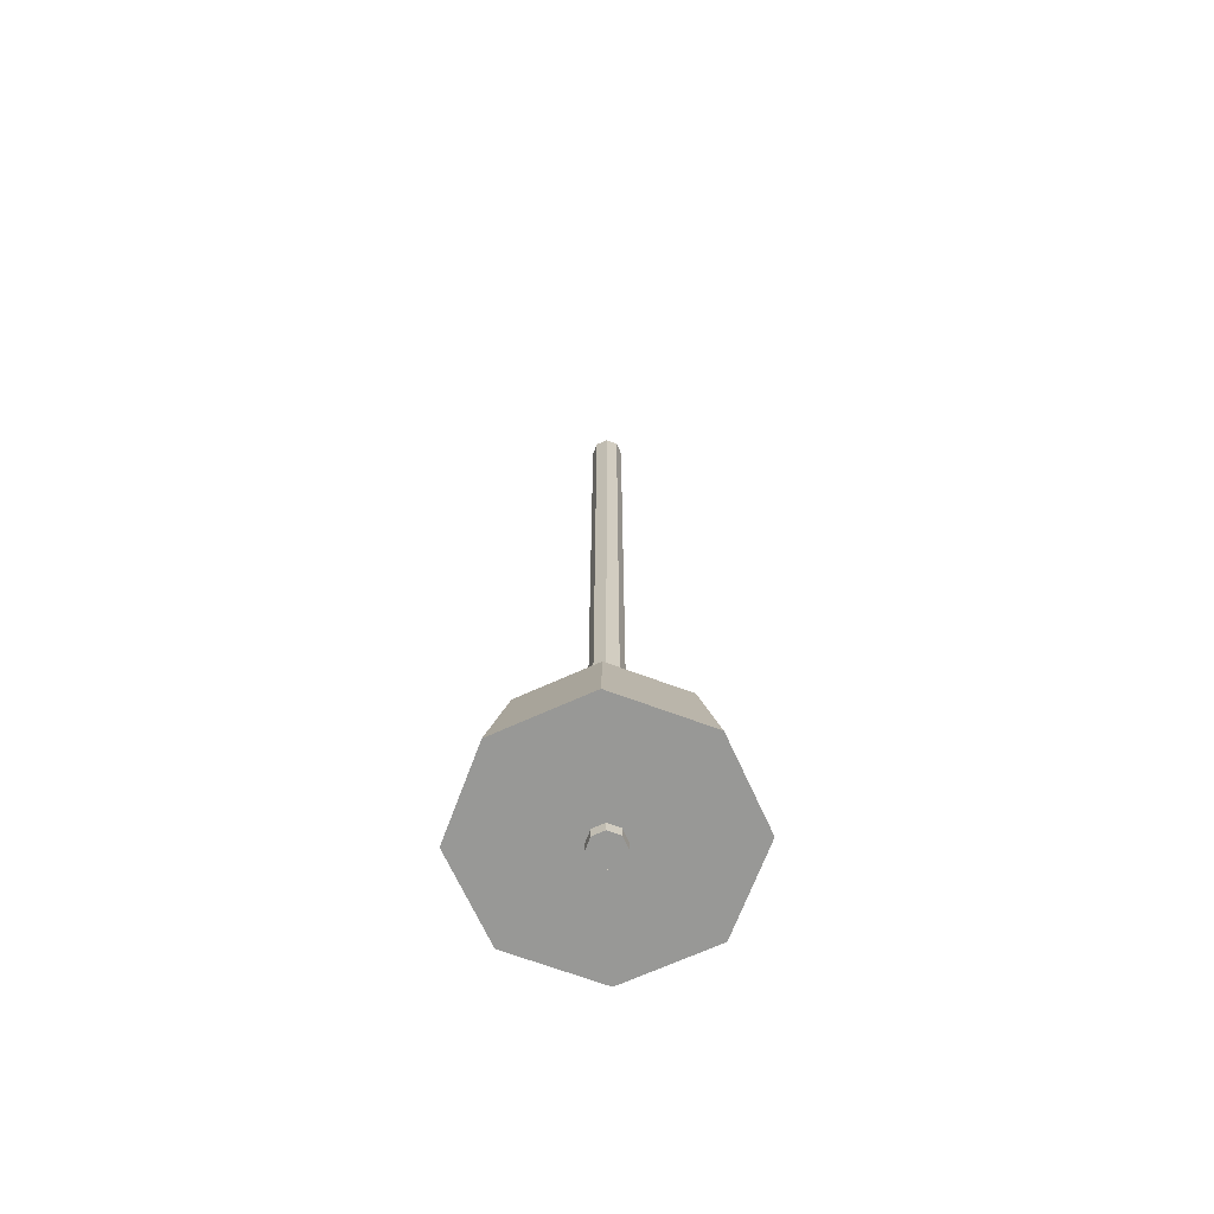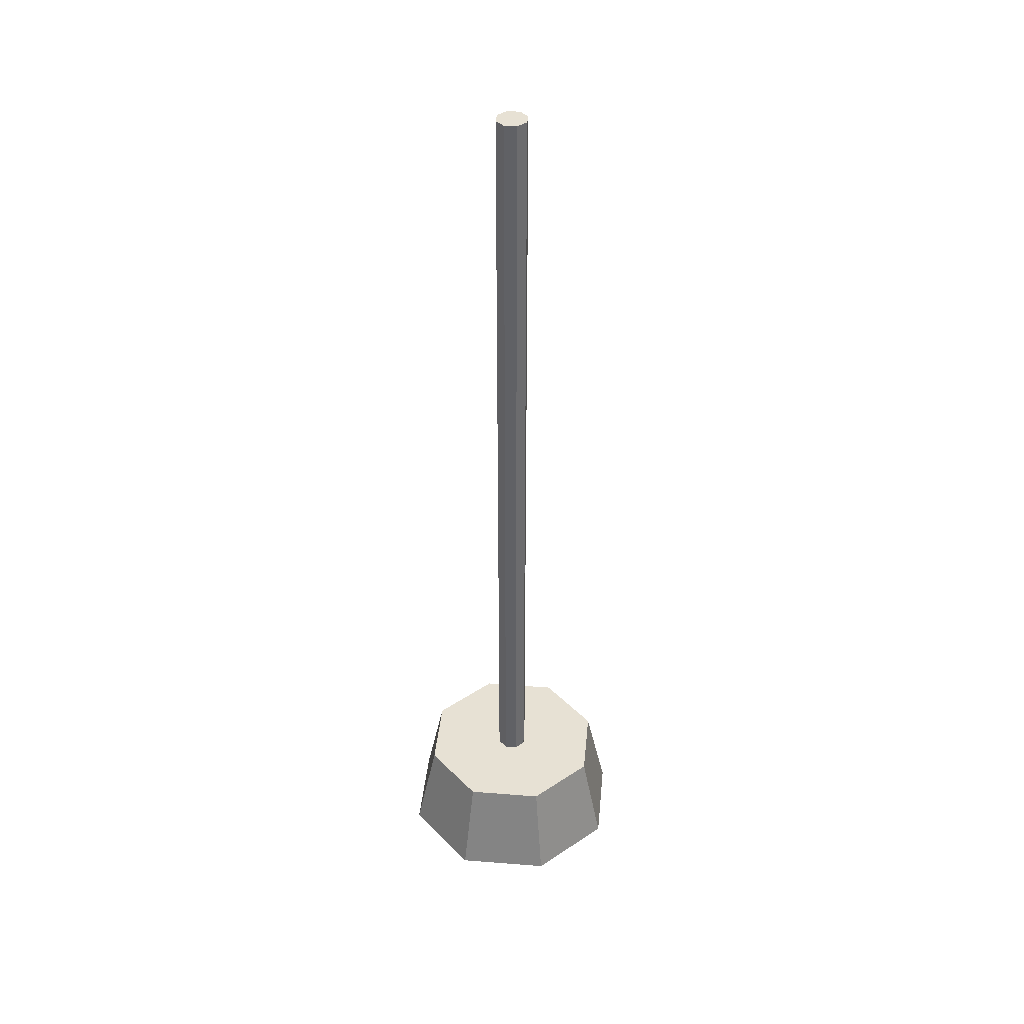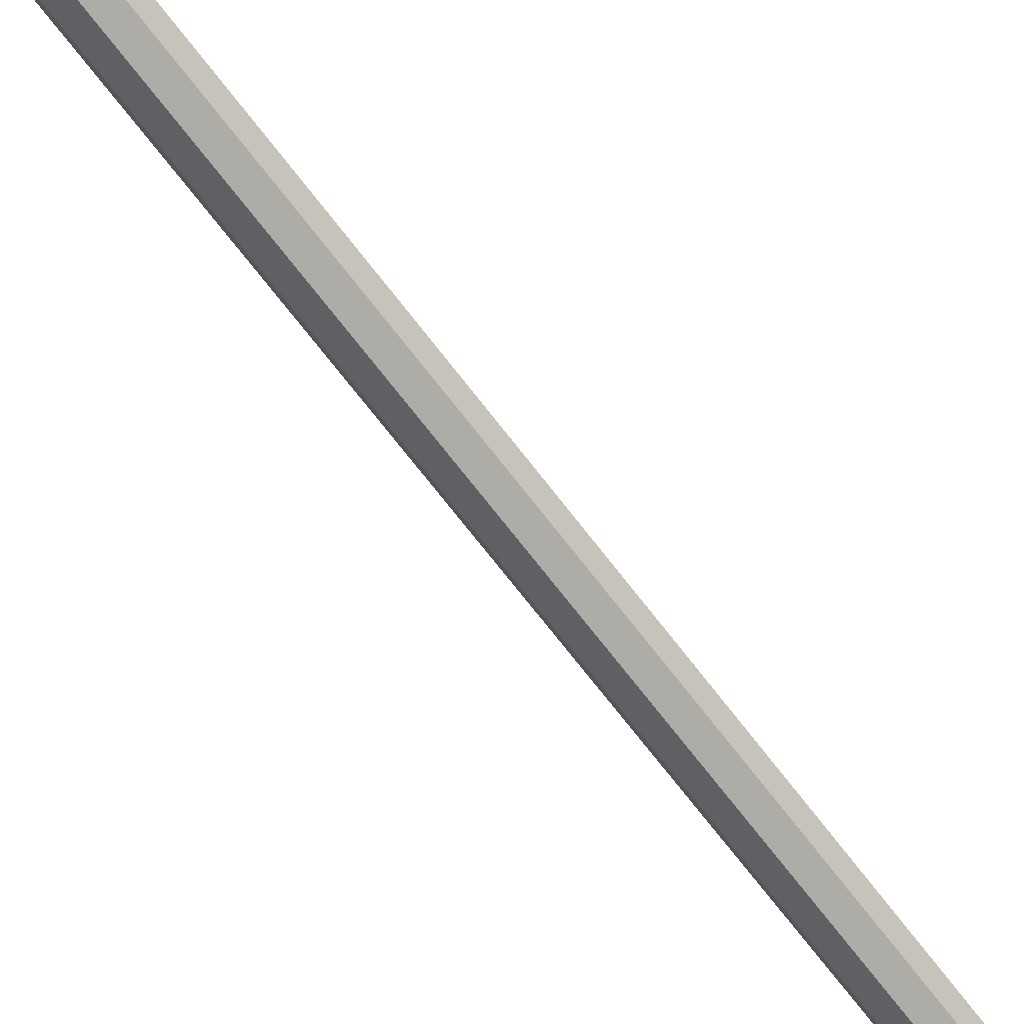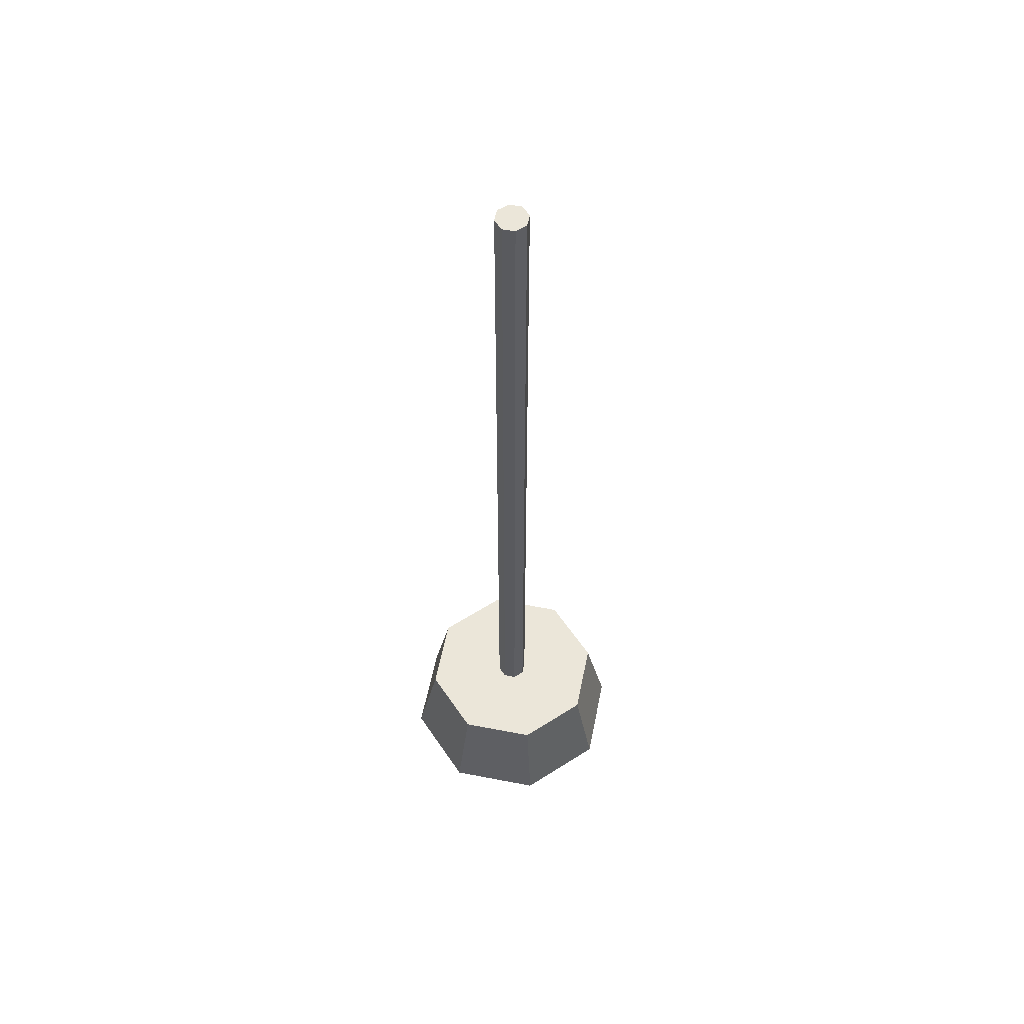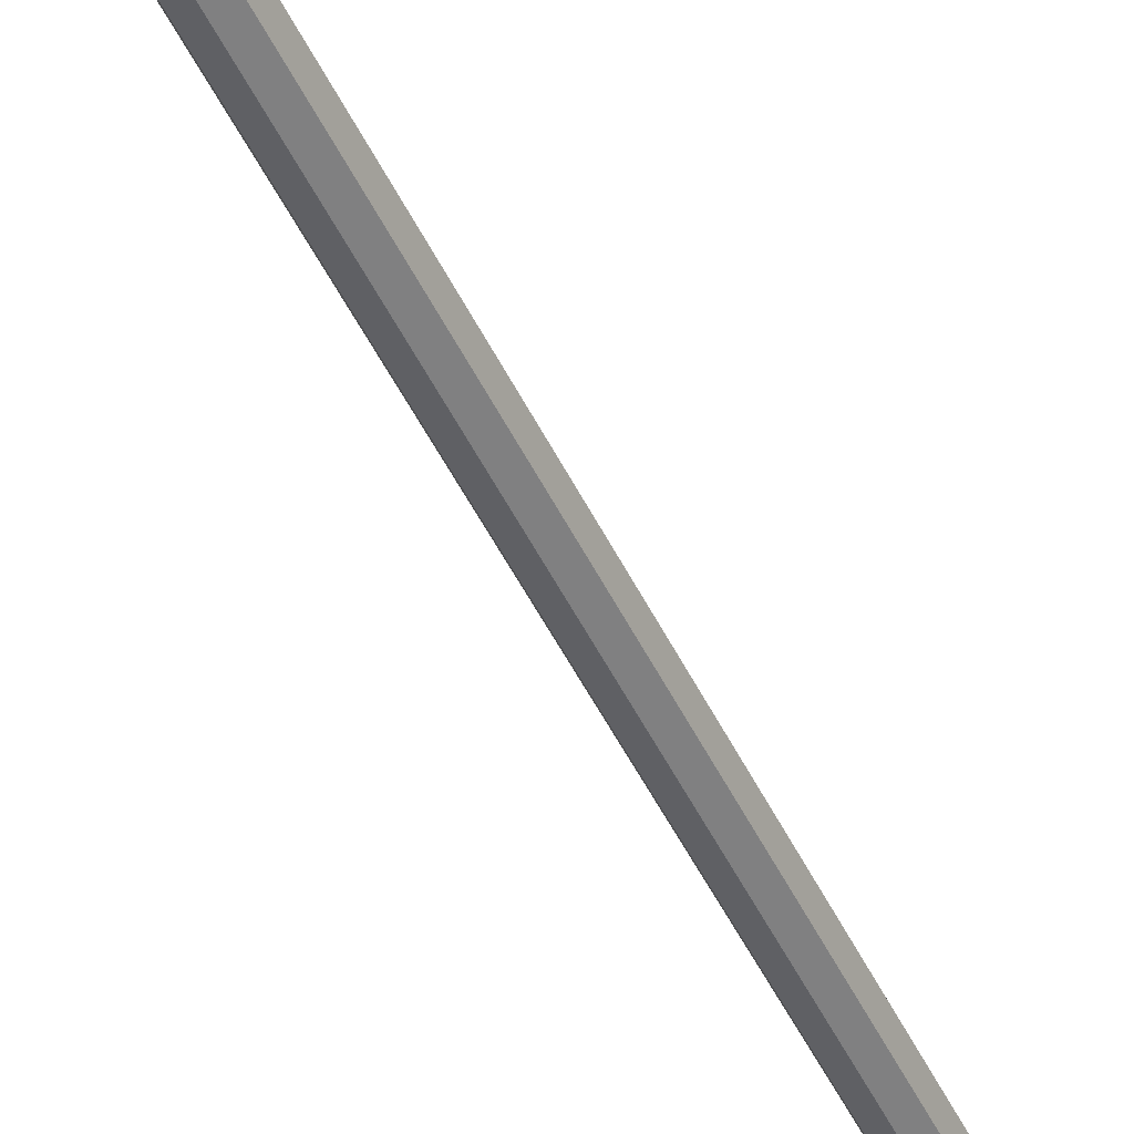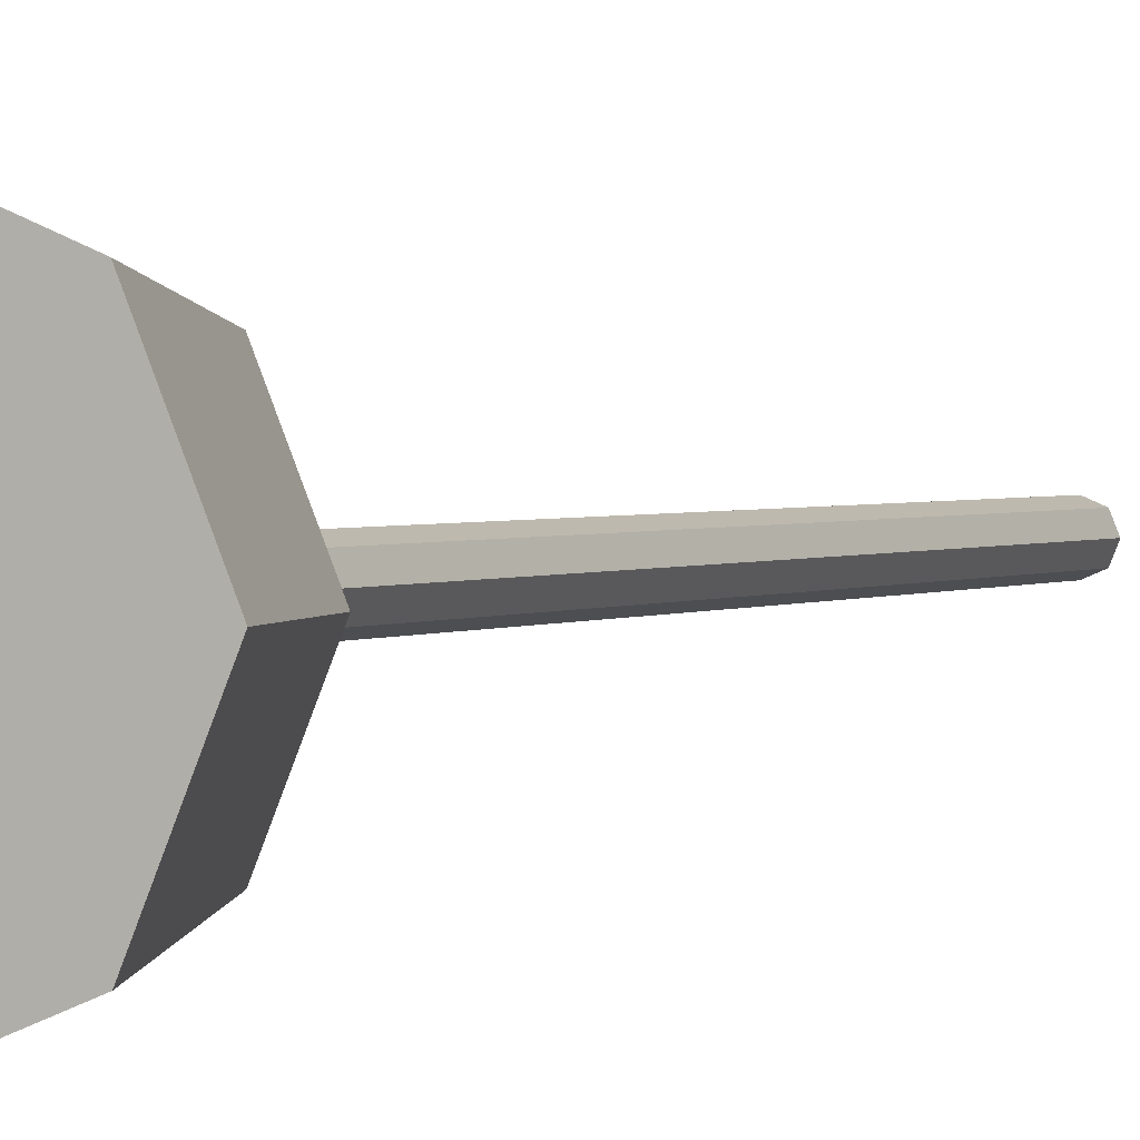
<metadata>
{"format":"obj","ext":"obj","renderer":"f3d","projection":"perspective","resolution":1024,"background":"white","views":[{"elev":-68.4,"azim":92.0,"up":"+Y"},{"elev":39.5,"azim":-151.9,"up":"+Y"},{"elev":-64.4,"azim":-143.7,"up":"+Z"},{"elev":57.1,"azim":-56.1,"up":"+Y"},{"elev":-49.9,"azim":25.2,"up":"+Z"},{"elev":1.6,"azim":23.7,"up":"+Z"}]}
</metadata>
<code>
o FlagPole
v 0 -0.1407 -0.3349
v 0 0.1407 -0.2725
v 0.2368 -0.1407 -0.2368
v 0.1927 0.1407 -0.1927
v 0.3349 -0.1407 0
v 0.2725 0.1407 0
v 0.2368 -0.1407 0.2368
v 0.1927 0.1407 0.1927
v 0 -0.1407 0.3349
v 0 0.1407 0.2725
v -0.2368 -0.1407 0.2368
v -0.1927 0.1407 0.1927
v -0.3349 -0.1407 0
v -0.2725 0.1407 0
v -0.2368 -0.1407 -0.2368
v -0.1927 0.1407 -0.1927
v 0 -0.1733 -0.04406
v 0 2.443 -0.04406
v 0.03115 -0.1733 -0.03115
v 0.03115 2.443 -0.03115
v 0.04406 -0.1733 0
v 0.04406 2.443 0
v 0.03115 -0.1733 0.03115
v 0.03115 2.443 0.03115
v 0 -0.1733 0.04406
v 0 2.443 0.04406
v -0.03115 -0.1733 0.03115
v -0.03115 2.443 0.03115
v -0.04406 -0.1733 0
v -0.04406 2.443 0
v -0.03115 -0.1733 -0.03115
v -0.03115 2.443 -0.03115
f 1 2 4 3
f 3 4 6 5
f 5 6 8 7
f 7 8 10 9
f 9 10 12 11
f 11 12 14 13
f 4 2 16 14 12 10 8 6
f 13 14 16 15
f 15 16 2 1
f 1 3 5 7 9 11 13 15
f 17 18 20 19
f 19 20 22 21
f 21 22 24 23
f 23 24 26 25
f 25 26 28 27
f 27 28 30 29
f 20 18 32 30 28 26 24 22
f 29 30 32 31
f 31 32 18 17
f 17 19 21 23 25 27 29 31

</code>
